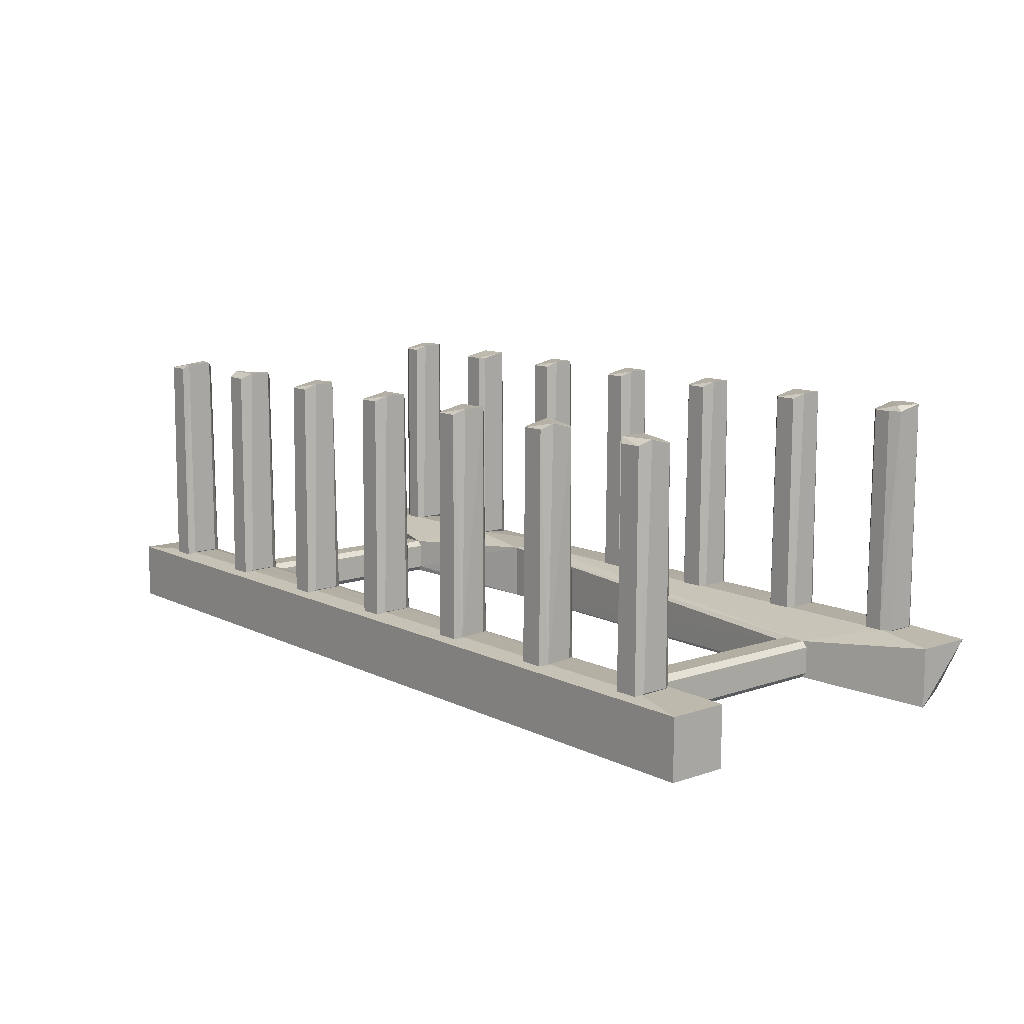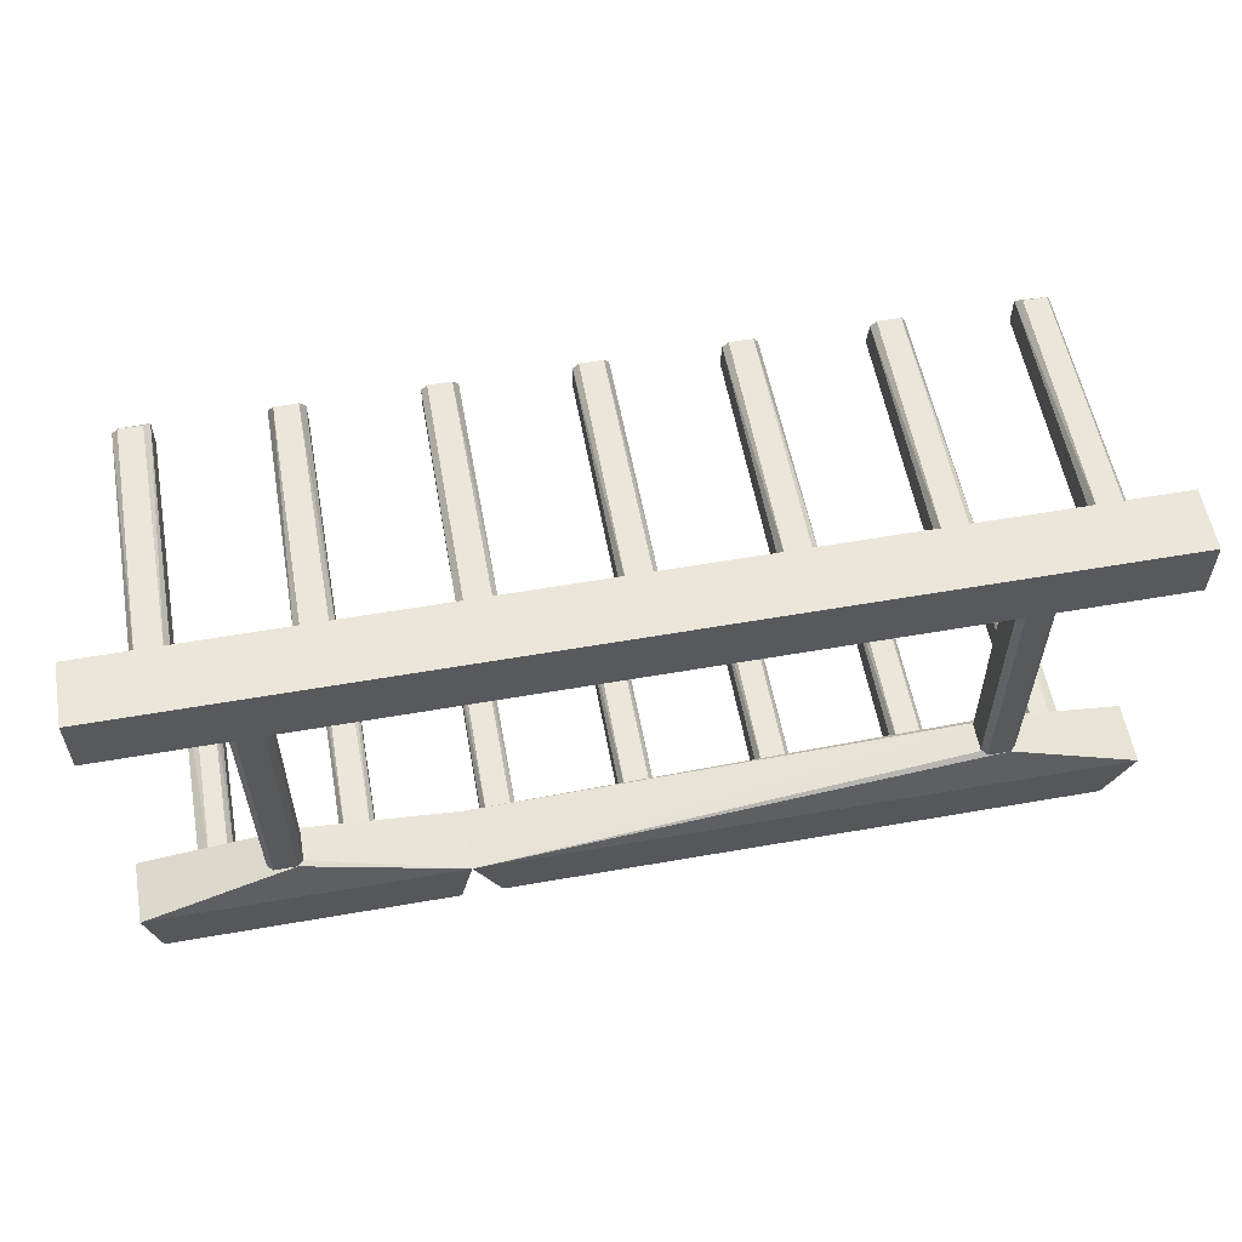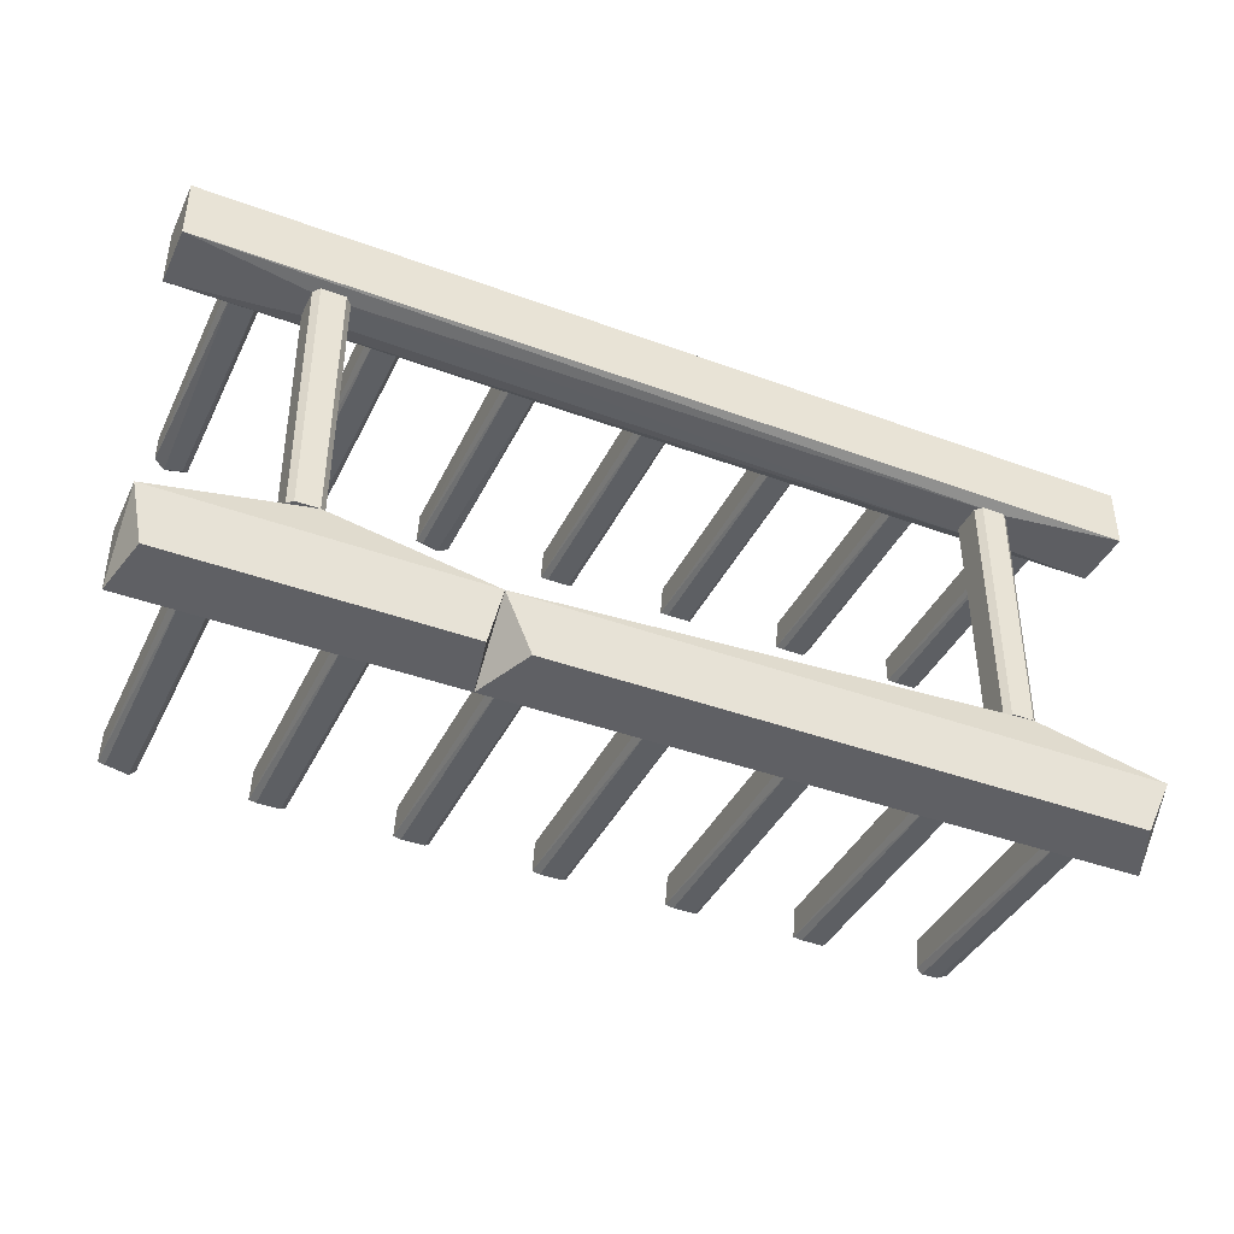
<metadata>
{"format":"obj","ext":"obj","renderer":"f3d","projection":"perspective","resolution":1024,"background":"white","views":[{"elev":10.9,"azim":50.1,"up":"+Y"},{"elev":57.4,"azim":-10.3,"up":"+Z"},{"elev":-40.6,"azim":-24.3,"up":"+Z"}]}
</metadata>
<code>
o convex_0
v -0.09574 0.01871 -0.03779
v -0.1571 0 -0.04959
v -0.1608 -0.000814 -0.03292
v -0.07132 -0.000814 -0.03292
v -0.07132 0.01708 -0.05081
v -0.1608 0.01708 -0.05081
v -0.1169 0.01383 -0.02153
v -0.07505 0 -0.04959
v -0.1608 0.01708 -0.03292
v -0.07132 0.01708 -0.03292
v -0.1169 0.002441 -0.02153
v -0.1413 0.01871 -0.03617
v -0.1429 0.01816 -0.04537
v -0.1153 0.004068 -0.02153
v -0.09736 0.01871 -0.03617
f 12 7 15
f 3 2 4
f 5 2 6
f 2 3 6
f 4 2 8
f 5 4 8
f 2 5 8
f 6 3 9
f 3 7 9
f 5 1 10
f 4 5 10
f 3 4 11
f 7 3 11
f 6 9 12
f 9 7 12
f 1 5 13
f 5 6 13
f 12 1 13
f 6 12 13
f 4 10 14
f 10 7 14
f 11 4 14
f 7 11 14
f 10 1 15
f 7 10 15
f 1 12 15
o convex_1
v -0.06352 0 -0.04959
v -0.07132 -0.000814 -0.03292
v -0.0648 0.01871 -0.03617
v 0.1158 0.01708 -0.05081
v 0.1158 -0.000814 -0.03292
v -0.07132 0.01708 -0.05081
v 0.108 0 -0.04959
v 0.1158 0.01708 -0.03292
v 0.07837 0.002441 -0.02153
v -0.07132 0.01708 -0.03292
v 0.07368 0.01244 -0.02048
v 0.0979 0.01871 -0.04755
v 0.09627 0.01871 -0.03617
v 0.07837 0.01383 -0.02153
v -0.06454 0.01851 -0.04572
v 0.07316 0.003771 -0.02063
f 26 17 31
f 17 16 20
f 16 17 21
f 19 16 21
f 16 19 22
f 20 16 22
f 19 20 22
f 20 19 23
f 20 23 24
f 17 20 24
f 21 17 25
f 18 21 25
f 25 17 26
f 19 21 27
f 23 19 27
f 23 27 28
f 27 18 28
f 24 23 29
f 18 25 29
f 26 24 29
f 25 26 29
f 23 28 29
f 28 18 29
f 21 18 30
f 18 27 30
f 27 21 30
f 17 24 31
f 24 26 31
o convex_2
v -0.1166 0.01424 0.0543
v -0.1234 0.002442 -0.02152
v -0.1169 0.002442 -0.02152
v -0.1236 0.002037 0.0543
v -0.1234 0.01383 -0.02152
v -0.1254 0.01249 0.0543
v -0.1149 0.00378 0.0543
v -0.1153 0.0122 -0.02152
v -0.125 0.00407 -0.02152
v -0.1254 0.00378 0.0543
v -0.1149 0.01249 0.0543
v -0.125 0.0122 -0.02152
v -0.1153 0.00407 -0.02152
v -0.1236 0.01424 0.0543
v -0.1166 0.002037 0.0543
v -0.1169 0.01383 -0.02152
f 39 36 47
f 33 34 35
f 34 33 36
f 35 32 37
f 32 35 38
f 34 36 39
f 33 35 40
f 36 33 40
f 37 40 41
f 35 37 41
f 40 35 41
f 32 38 42
f 39 32 42
f 38 39 42
f 37 36 43
f 36 40 43
f 40 37 43
f 38 34 44
f 34 39 44
f 39 38 44
f 32 36 45
f 36 37 45
f 37 32 45
f 35 34 46
f 34 38 46
f 38 35 46
f 36 32 47
f 32 39 47
o convex_3
v 0.07862 0.01424 0.0543
v 0.07188 0.002442 -0.02152
v 0.07839 0.002442 -0.02152
v 0.07165 0.002037 0.0543
v 0.07188 0.01383 -0.02152
v 0.0699 0.01249 0.0543
v 0.08036 0.00378 0.0543
v 0.08002 0.0122 -0.02152
v 0.07025 0.00407 -0.02152
v 0.0699 0.00378 0.0543
v 0.08036 0.01249 0.0543
v 0.07025 0.0122 -0.02152
v 0.08002 0.00407 -0.02152
v 0.07862 0.002037 0.0543
v 0.07165 0.01424 0.0543
v 0.07839 0.01383 -0.02152
f 55 52 63
f 49 50 51
f 50 49 52
f 51 48 53
f 48 51 54
f 50 52 55
f 49 51 56
f 52 49 56
f 53 56 57
f 51 53 57
f 56 51 57
f 48 54 58
f 55 48 58
f 54 55 58
f 53 52 59
f 52 56 59
f 56 53 59
f 54 50 60
f 50 55 60
f 55 54 60
f 51 50 61
f 50 54 61
f 54 51 61
f 48 52 62
f 52 53 62
f 53 48 62
f 52 48 63
f 48 55 63
o convex_4
v 0.09679 0.01849 0.06624
v -0.1229 0.004167 0.0519
v -0.1224 0.01212 0.05194
v -0.1608 -0.000814 0.07123
v 0.1158 -0.000814 0.05333
v 0.1158 -0.000814 0.07123
v -0.1608 0.01708 0.07123
v 0.1158 0.01708 0.05333
v -0.1608 0.01708 0.05333
v -0.1608 -0.000814 0.05333
v 0.1158 0.01708 0.07123
v 0.07837 0.01383 0.0517
v -0.1421 0.01852 0.05828
v 0.09789 0.01871 0.05658
v 0.07837 0.002441 0.0517
v -0.1418 0.01849 0.06624
f 64 77 79
f 67 68 69
f 67 69 70
f 69 68 71
f 66 65 72
f 67 70 72
f 68 67 73
f 72 65 73
f 67 72 73
f 70 69 74
f 69 71 74
f 65 66 75
f 71 68 75
f 66 72 75
f 72 71 75
f 72 70 76
f 72 76 77
f 71 72 77
f 64 74 77
f 74 71 77
f 68 73 78
f 73 65 78
f 65 75 78
f 75 68 78
f 74 64 79
f 70 74 79
f 76 70 79
f 77 76 79
o convex_5
v 0.0521 0.016 -0.04801
v 0.05886 0.08542 -0.03617
v 0.05235 0.08542 -0.03617
v 0.05912 0.016 -0.03572
v 0.05886 0.08542 -0.04756
v 0.06049 0.01871 -0.04593
v 0.0521 0.016 -0.03572
v 0.05072 0.08706 -0.04593
v 0.06049 0.08706 -0.03942
v 0.05072 0.01871 -0.0378
v 0.05912 0.016 -0.04801
v 0.05072 0.08542 -0.0378
v 0.06049 0.08706 -0.04593
v 0.06049 0.01871 -0.0378
v 0.05072 0.01871 -0.04593
v 0.05235 0.08542 -0.04756
f 87 84 95
f 81 82 83
f 83 82 86
f 80 83 86
f 82 81 88
f 87 82 88
f 80 86 89
f 83 80 90
f 80 84 90
f 85 83 90
f 86 82 91
f 82 87 91
f 89 86 91
f 87 89 91
f 84 87 92
f 88 85 92
f 87 88 92
f 90 84 92
f 85 90 92
f 81 83 93
f 83 85 93
f 88 81 93
f 85 88 93
f 87 80 94
f 80 89 94
f 89 87 94
f 84 80 95
f 80 87 95
o convex_6
v 0.09115 0.016 -0.04801
v 0.09628 0.08542 -0.03617
v 0.09791 0.08706 -0.0378
v 0.09954 0.01871 -0.0378
v 0.09115 0.016 -0.03572
v 0.08978 0.08706 -0.04593
v 0.09954 0.08706 -0.04593
v 0.09817 0.016 -0.04801
v 0.08978 0.08542 -0.0378
v 0.09628 0.08706 -0.04756
v 0.08978 0.01871 -0.04593
v 0.09954 0.08542 -0.0378
v 0.09641 0.016 -0.03572
v 0.09954 0.01871 -0.04593
v 0.08978 0.01871 -0.0378
v 0.09141 0.08706 -0.04756
v 0.09141 0.08542 -0.03617
f 101 104 112
f 101 98 102
f 100 96 103
f 101 102 105
f 103 96 105
f 102 103 105
f 96 100 106
f 101 96 106
f 104 101 106
f 98 97 107
f 102 98 107
f 99 102 107
f 97 100 108
f 100 103 108
f 103 99 108
f 107 97 108
f 99 107 108
f 102 99 109
f 103 102 109
f 99 103 109
f 100 104 110
f 106 100 110
f 104 106 110
f 96 101 111
f 105 96 111
f 101 105 111
f 97 98 112
f 100 97 112
f 98 101 112
f 104 100 112
o convex_7
v -0.1432 0.016 -0.04801
v -0.1364 0.08542 -0.03617
v -0.1348 0.08706 -0.03942
v -0.1445 0.08706 -0.04593
v -0.1414 0.016 -0.03572
v -0.1348 0.01871 -0.04593
v -0.1364 0.08706 -0.04756
v -0.1445 0.08542 -0.0378
v -0.1361 0.016 -0.03572
v -0.1445 0.01871 -0.0378
v -0.1361 0.016 -0.04801
v -0.1348 0.01871 -0.0378
v -0.1348 0.08706 -0.04593
v -0.1445 0.01871 -0.04593
v -0.1429 0.08542 -0.04756
v -0.1413 0.08542 -0.03617
f 120 117 128
f 116 115 119
f 115 116 120
f 117 113 121
f 114 117 121
f 113 117 122
f 120 116 122
f 117 120 122
f 113 119 123
f 121 113 123
f 118 121 123
f 115 114 124
f 118 115 124
f 114 121 124
f 121 118 124
f 115 118 125
f 119 115 125
f 123 119 125
f 118 123 125
f 116 113 126
f 113 122 126
f 122 116 126
f 113 116 127
f 119 113 127
f 116 119 127
f 114 115 128
f 117 114 128
f 115 120 128
o convex_8
v -0.02601 0.016 -0.04801
v -0.01925 0.08542 -0.03617
v -0.02575 0.08542 -0.03617
v -0.01899 0.016 -0.03572
v -0.01925 0.08542 -0.04756
v -0.01762 0.01871 -0.04593
v -0.02601 0.016 -0.03572
v -0.02738 0.08706 -0.04593
v -0.01762 0.08706 -0.03942
v -0.02738 0.01871 -0.0378
v -0.01899 0.016 -0.04801
v -0.02738 0.08542 -0.0378
v -0.01762 0.08706 -0.04593
v -0.01762 0.01871 -0.0378
v -0.02738 0.01871 -0.04593
v -0.02575 0.08542 -0.04756
f 136 133 144
f 130 131 132
f 132 131 135
f 129 132 135
f 131 130 137
f 136 131 137
f 129 135 138
f 132 129 139
f 129 133 139
f 134 132 139
f 135 131 140
f 131 136 140
f 138 135 140
f 136 138 140
f 133 136 141
f 137 134 141
f 136 137 141
f 139 133 141
f 134 139 141
f 130 132 142
f 132 134 142
f 137 130 142
f 134 137 142
f 136 129 143
f 129 138 143
f 138 136 143
f 133 129 144
f 129 136 144
o convex_9
v 0.01304 0.016 -0.04801
v 0.01981 0.08542 -0.03617
v 0.0133 0.08542 -0.03617
v 0.02006 0.016 -0.03572
v 0.01981 0.08542 -0.04756
v 0.02143 0.01871 -0.04593
v 0.01304 0.016 -0.03572
v 0.01167 0.08706 -0.04593
v 0.02143 0.08706 -0.03942
v 0.01167 0.01871 -0.0378
v 0.02006 0.016 -0.04801
v 0.01167 0.08542 -0.0378
v 0.02143 0.08706 -0.04593
v 0.02143 0.01871 -0.0378
v 0.01167 0.01871 -0.04593
v 0.0133 0.08542 -0.04756
f 152 149 160
f 146 147 148
f 148 147 151
f 145 148 151
f 147 146 153
f 152 147 153
f 145 151 154
f 148 145 155
f 145 149 155
f 150 148 155
f 151 147 156
f 147 152 156
f 154 151 156
f 152 154 156
f 149 152 157
f 153 150 157
f 152 153 157
f 155 149 157
f 150 155 157
f 146 148 158
f 148 150 158
f 153 146 158
f 150 153 158
f 152 145 159
f 145 154 159
f 154 152 159
f 149 145 160
f 145 152 160
o convex_10
v -0.1432 0.016 0.05613
v -0.1364 0.08542 0.06797
v -0.1348 0.08706 0.06635
v -0.1361 0.016 0.06843
v -0.1445 0.08542 0.06635
v -0.1364 0.08542 0.05658
v -0.1348 0.01871 0.05821
v -0.1432 0.016 0.06843
v -0.1445 0.08542 0.05821
v -0.1445 0.01871 0.06635
v -0.1361 0.016 0.05613
v -0.1348 0.08706 0.05821
v -0.1413 0.08706 0.05658
v -0.1348 0.01871 0.06635
v -0.1429 0.08542 0.06797
v -0.1445 0.01871 0.05821
f 170 169 176
f 163 162 164
f 164 162 168
f 161 164 168
f 161 168 170
f 168 165 170
f 165 169 170
f 164 161 171
f 167 164 171
f 167 171 172
f 163 167 172
f 171 166 172
f 172 166 173
f 165 163 173
f 161 169 173
f 169 165 173
f 171 161 173
f 166 171 173
f 163 172 173
f 163 164 174
f 167 163 174
f 164 167 174
f 162 163 175
f 163 165 175
f 168 162 175
f 165 168 175
f 169 161 176
f 161 170 176
o convex_11
v -0.1041 0.016 -0.04801
v -0.09735 0.08542 -0.03617
v -0.1039 0.08542 -0.03617
v -0.1041 0.016 -0.03572
v -0.09573 0.01871 -0.0378
v -0.09735 0.08542 -0.04756
v -0.1055 0.08706 -0.04593
v -0.0971 0.016 -0.04801
v -0.09573 0.08706 -0.04593
v -0.1055 0.01871 -0.0378
v -0.0971 0.016 -0.03572
v -0.1055 0.08542 -0.0378
v -0.09573 0.08542 -0.0378
v -0.1055 0.01871 -0.04593
v -0.09573 0.01871 -0.04593
v -0.1039 0.08542 -0.04756
f 183 182 192
f 178 179 180
f 179 178 183
f 180 177 184
f 177 182 184
f 184 182 185
f 183 178 185
f 182 183 185
f 177 180 186
f 178 180 187
f 180 184 187
f 184 181 187
f 180 179 188
f 179 183 188
f 186 180 188
f 183 186 188
f 185 178 189
f 181 185 189
f 178 187 189
f 187 181 189
f 183 177 190
f 177 186 190
f 186 183 190
f 181 184 191
f 184 185 191
f 185 181 191
f 182 177 192
f 177 183 192
o convex_12
v -0.06506 0.016 -0.04801
v -0.0583 0.08542 -0.03617
v -0.06481 0.08542 -0.03617
v -0.05804 0.016 -0.03572
v -0.0583 0.08542 -0.04756
v -0.05667 0.01871 -0.04593
v -0.06506 0.016 -0.03572
v -0.06643 0.08706 -0.04593
v -0.05667 0.08706 -0.03942
v -0.06643 0.01871 -0.0378
v -0.05804 0.016 -0.04801
v -0.06643 0.08542 -0.0378
v -0.05667 0.08706 -0.04593
v -0.05667 0.01871 -0.0378
v -0.06643 0.01871 -0.04593
v -0.06481 0.08542 -0.04756
f 200 197 208
f 194 195 196
f 196 195 199
f 193 196 199
f 195 194 201
f 200 195 201
f 193 199 202
f 196 193 203
f 193 197 203
f 198 196 203
f 199 195 204
f 195 200 204
f 202 199 204
f 200 202 204
f 197 200 205
f 201 198 205
f 200 201 205
f 203 197 205
f 198 203 205
f 194 196 206
f 196 198 206
f 201 194 206
f 198 201 206
f 200 193 207
f 193 202 207
f 202 200 207
f 197 193 208
f 193 200 208
o convex_13
v -0.1041 0.016 0.05613
v -0.09735 0.08542 0.06797
v -0.1039 0.08542 0.06797
v -0.0971 0.016 0.06843
v -0.09735 0.08542 0.05658
v -0.09573 0.01871 0.05821
v -0.1059 0.016 0.06667
v -0.1055 0.08542 0.05821
v -0.09573 0.08706 0.06472
v -0.0971 0.016 0.05613
v -0.1055 0.08706 0.06472
v -0.09573 0.08706 0.05821
v -0.1041 0.016 0.06843
v -0.09573 0.01871 0.06635
v -0.1039 0.08542 0.05658
v -0.1055 0.01871 0.05821
f 215 216 224
f 210 211 212
f 209 212 215
f 211 210 217
f 212 209 218
f 209 213 218
f 214 212 218
f 215 211 219
f 216 215 219
f 211 217 219
f 219 217 220
f 217 214 220
f 218 213 220
f 214 218 220
f 212 211 221
f 211 215 221
f 215 212 221
f 210 212 222
f 212 214 222
f 217 210 222
f 214 217 222
f 213 209 223
f 209 216 223
f 216 219 223
f 219 220 223
f 220 213 223
f 209 215 224
f 216 209 224
o convex_14
v -0.06506 0.016 0.05613
v -0.0583 0.08542 0.06797
v -0.06481 0.08542 0.06797
v -0.06506 0.016 0.06843
v -0.05667 0.01871 0.05821
v -0.05993 0.08706 0.05658
v -0.06643 0.08706 0.05821
v -0.05804 0.016 0.06843
v -0.05667 0.08706 0.06472
v -0.06682 0.016 0.06667
v -0.05667 0.08706 0.05821
v -0.05804 0.016 0.05613
v -0.06643 0.08542 0.06635
v -0.05667 0.01871 0.06635
v -0.06643 0.01871 0.05821
v -0.06481 0.08542 0.05658
f 231 230 240
f 226 227 228
f 226 228 232
f 228 225 232
f 227 226 233
f 231 227 233
f 230 231 233
f 228 227 234
f 225 228 234
f 233 229 235
f 230 233 235
f 225 230 236
f 232 225 236
f 229 232 236
f 235 229 236
f 230 235 236
f 227 231 237
f 234 227 237
f 231 234 237
f 226 232 238
f 232 229 238
f 229 233 238
f 233 226 238
f 231 225 239
f 225 234 239
f 234 231 239
f 230 225 240
f 225 231 240
o convex_15
v -0.02601 0.016 0.05613
v -0.01925 0.08542 0.06797
v -0.02575 0.08542 0.06797
v -0.01899 0.016 0.06843
v -0.01925 0.08542 0.05658
v -0.01762 0.01871 0.05821
v -0.02601 0.016 0.06843
v -0.02738 0.08706 0.05821
v -0.01762 0.08706 0.06472
v -0.02738 0.01871 0.06635
v -0.01899 0.016 0.05613
v -0.02738 0.08542 0.06635
v -0.01762 0.08706 0.05821
v -0.01762 0.01871 0.06635
v -0.02738 0.01871 0.05821
v -0.02575 0.08542 0.05658
f 248 245 256
f 242 243 244
f 244 243 247
f 241 244 247
f 243 242 249
f 248 243 249
f 241 247 250
f 244 241 251
f 241 245 251
f 246 244 251
f 247 243 252
f 243 248 252
f 250 247 252
f 248 250 252
f 245 248 253
f 249 246 253
f 248 249 253
f 251 245 253
f 246 251 253
f 242 244 254
f 244 246 254
f 249 242 254
f 246 249 254
f 248 241 255
f 241 250 255
f 250 248 255
f 245 241 256
f 241 248 256
o convex_16
v 0.01304 0.016 0.05613
v 0.01981 0.08542 0.06797
v 0.0133 0.08542 0.06797
v 0.01304 0.016 0.06843
v 0.02182 0.016 0.06667
v 0.01981 0.08542 0.05658
v 0.01167 0.08706 0.05821
v 0.02006 0.016 0.05613
v 0.02143 0.08706 0.05821
v 0.01167 0.01871 0.06635
v 0.01167 0.08542 0.06635
v 0.02143 0.08706 0.06472
v 0.02006 0.016 0.06843
v 0.01167 0.01871 0.05821
v 0.02143 0.01871 0.05821
v 0.0133 0.08542 0.05658
f 263 262 272
f 258 259 260
f 260 257 261
f 261 257 264
f 257 262 264
f 264 262 265
f 262 263 265
f 257 260 266
f 263 266 267
f 260 259 267
f 259 263 267
f 266 260 267
f 259 258 268
f 258 261 268
f 263 259 268
f 261 265 268
f 265 263 268
f 258 260 269
f 260 261 269
f 261 258 269
f 263 257 270
f 257 266 270
f 266 263 270
f 261 264 271
f 264 265 271
f 265 261 271
f 262 257 272
f 257 263 272
o convex_17
v 0.0521 0.016 0.05613
v 0.05886 0.08542 0.06797
v 0.05235 0.08542 0.06797
v 0.05912 0.016 0.06843
v 0.05886 0.08542 0.05658
v 0.06049 0.01871 0.05821
v 0.0521 0.016 0.06843
v 0.05072 0.08706 0.05821
v 0.06049 0.08706 0.06472
v 0.05072 0.01871 0.06635
v 0.06088 0.016 0.06667
v 0.05912 0.016 0.05613
v 0.05072 0.08542 0.06635
v 0.06049 0.08542 0.05821
v 0.05072 0.01871 0.05821
v 0.05235 0.08542 0.05658
f 280 277 288
f 274 275 276
f 276 275 279
f 273 276 279
f 275 274 281
f 280 275 281
f 277 280 281
f 273 279 282
f 274 276 283
f 276 273 283
f 281 274 283
f 273 277 284
f 283 273 284
f 278 283 284
f 279 275 285
f 275 280 285
f 282 279 285
f 280 282 285
f 277 281 286
f 283 278 286
f 281 283 286
f 284 277 286
f 278 284 286
f 280 273 287
f 273 282 287
f 282 280 287
f 277 273 288
f 273 280 288
o convex_18
v 0.09115 0.016 0.05613
v 0.09791 0.08542 0.06797
v 0.09141 0.08542 0.06797
v 0.09817 0.016 0.06843
v 0.09791 0.08542 0.05658
v 0.09954 0.01871 0.05821
v 0.09115 0.016 0.06843
v 0.08978 0.08706 0.05821
v 0.09954 0.08706 0.06472
v 0.08978 0.01871 0.06635
v 0.09817 0.016 0.05613
v 0.08978 0.08706 0.06635
v 0.09954 0.01871 0.06635
v 0.09954 0.08542 0.05821
v 0.08978 0.01871 0.05821
v 0.09141 0.08542 0.05658
f 296 293 304
f 290 291 292
f 292 291 295
f 289 292 295
f 293 296 297
f 289 295 298
f 292 289 299
f 289 293 299
f 294 292 299
f 291 290 300
f 295 291 300
f 290 297 300
f 297 296 300
f 298 295 300
f 296 298 300
f 290 292 301
f 292 294 301
f 297 290 301
f 294 297 301
f 293 297 302
f 297 294 302
f 299 293 302
f 294 299 302
f 296 289 303
f 289 298 303
f 298 296 303
f 293 289 304
f 289 296 304

</code>
